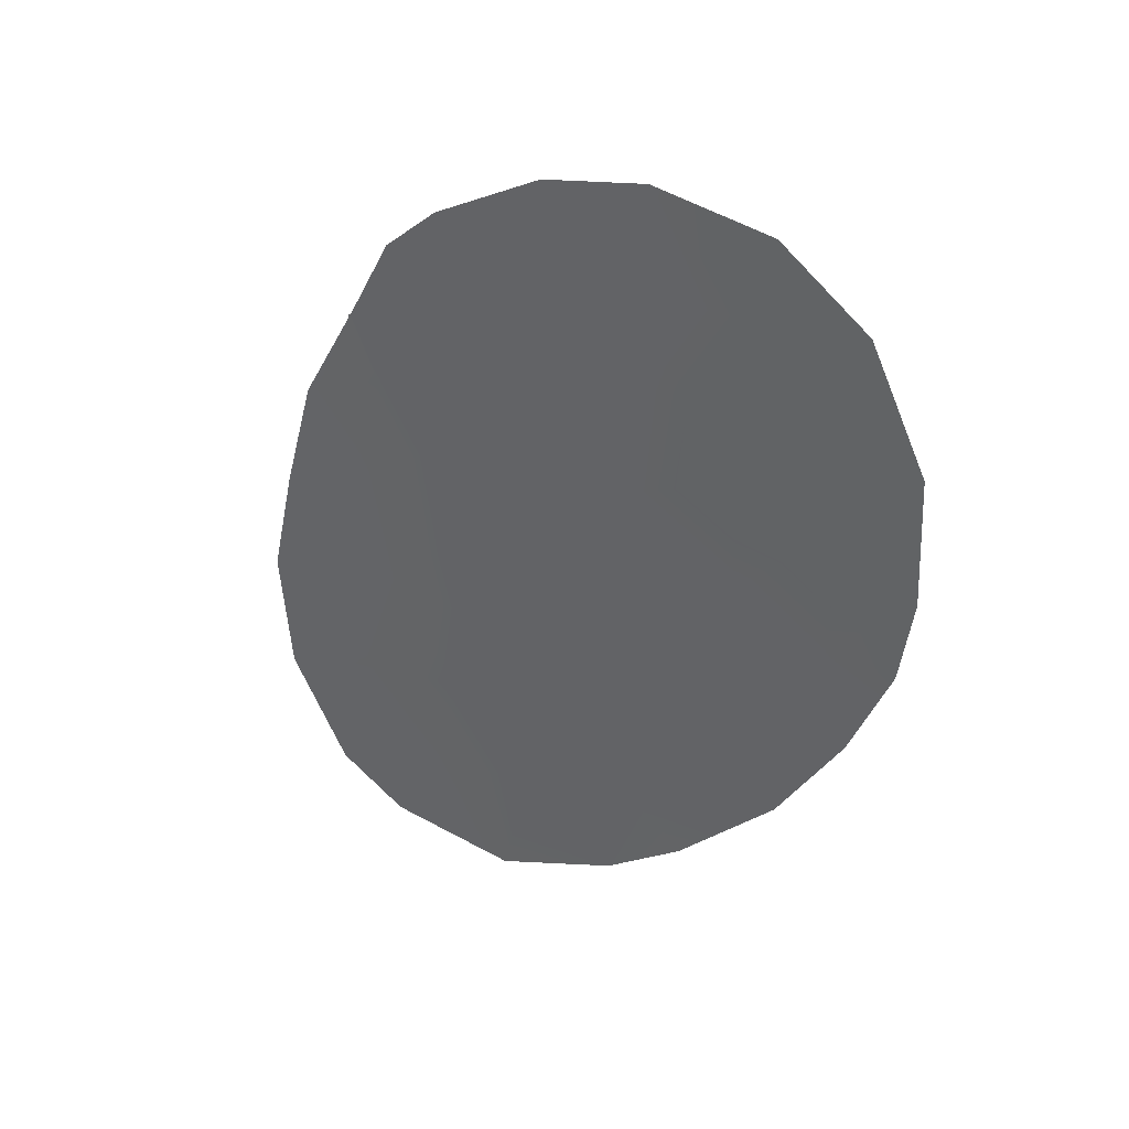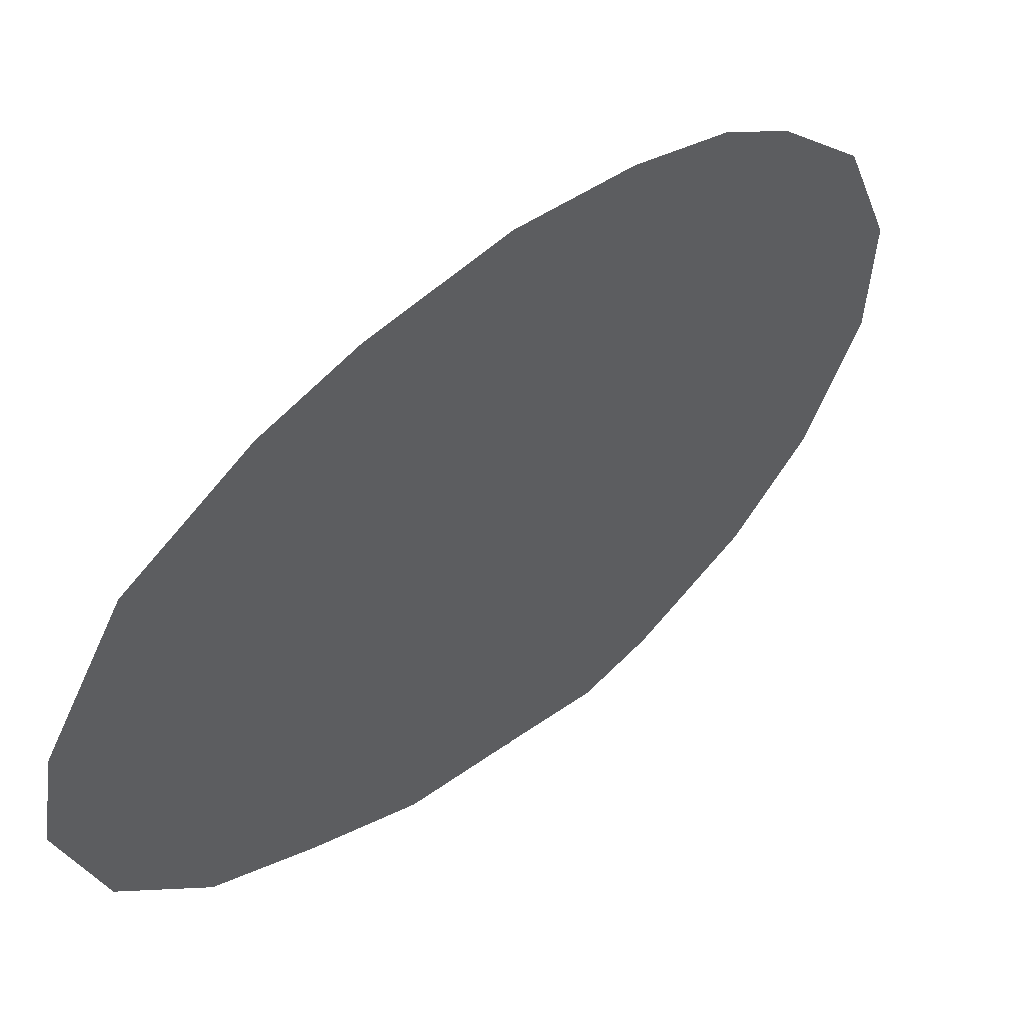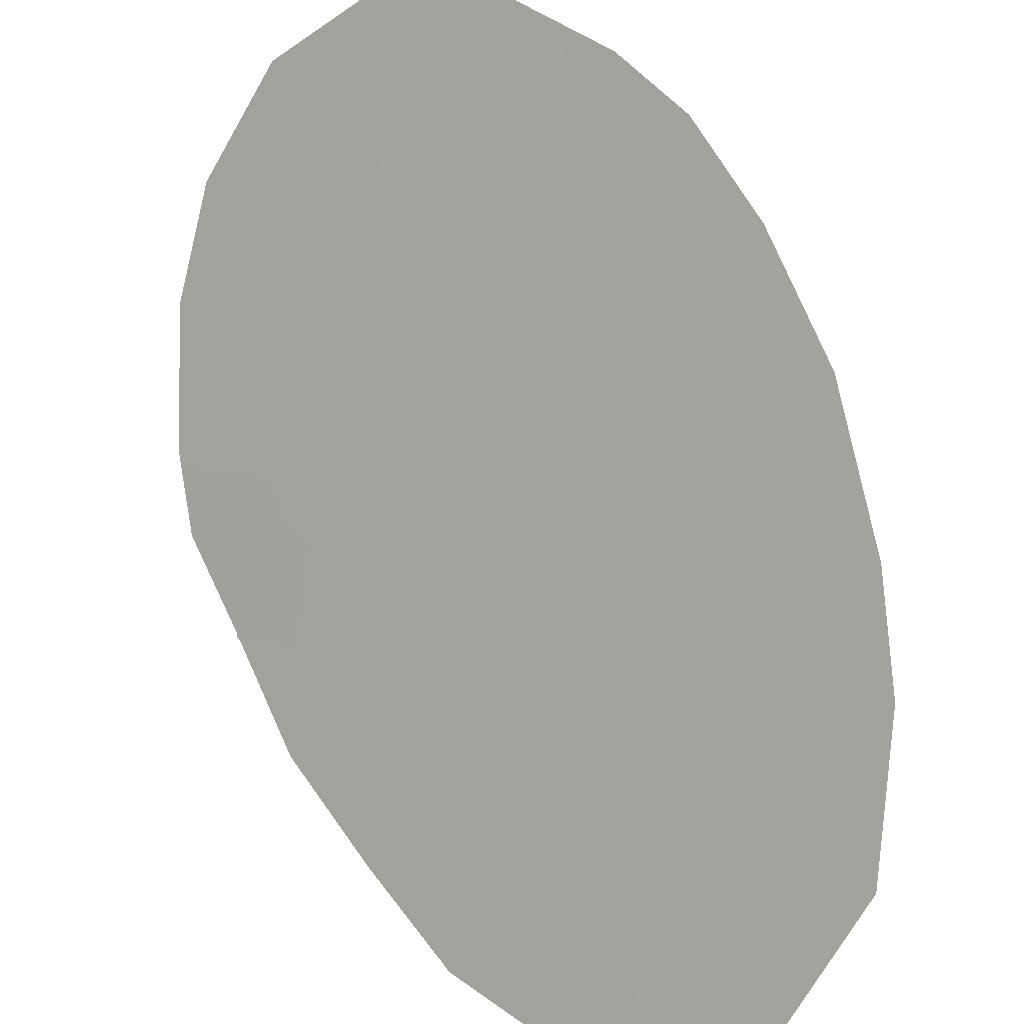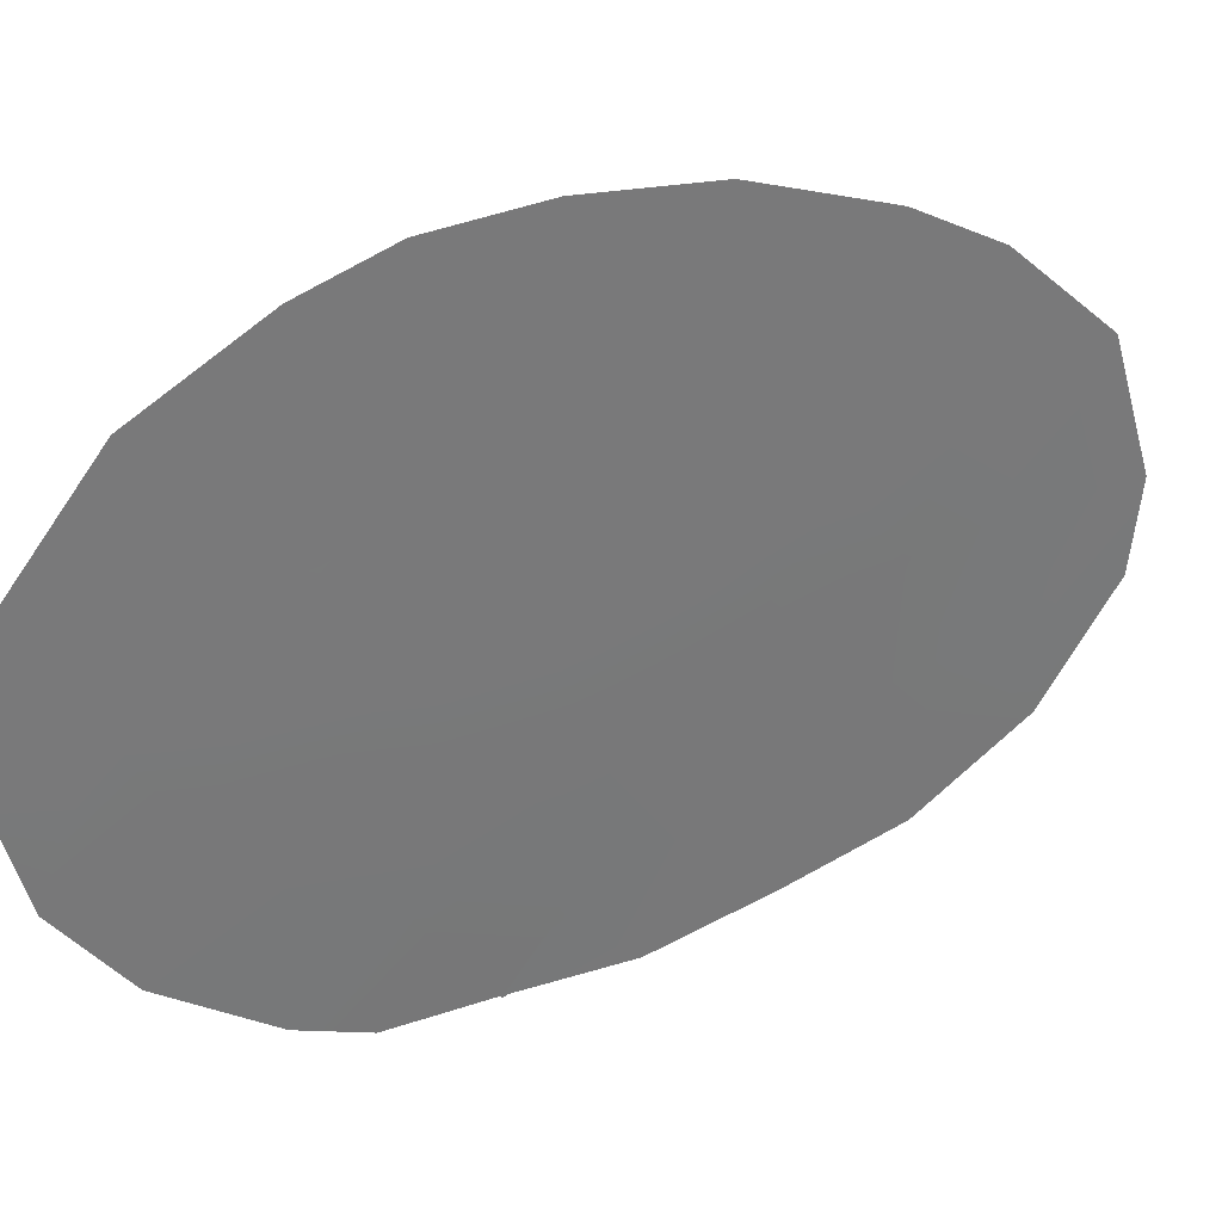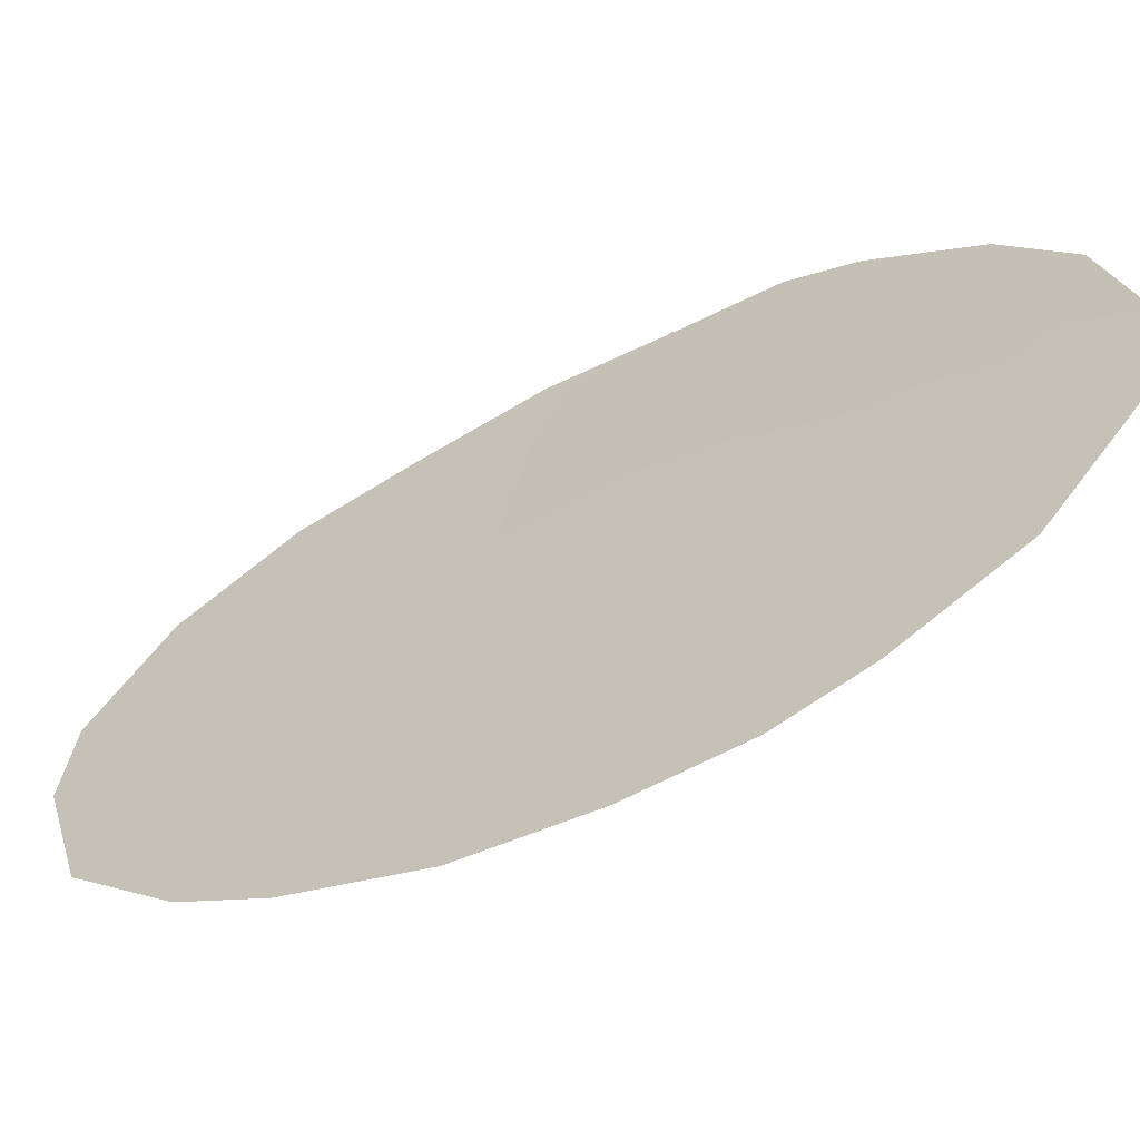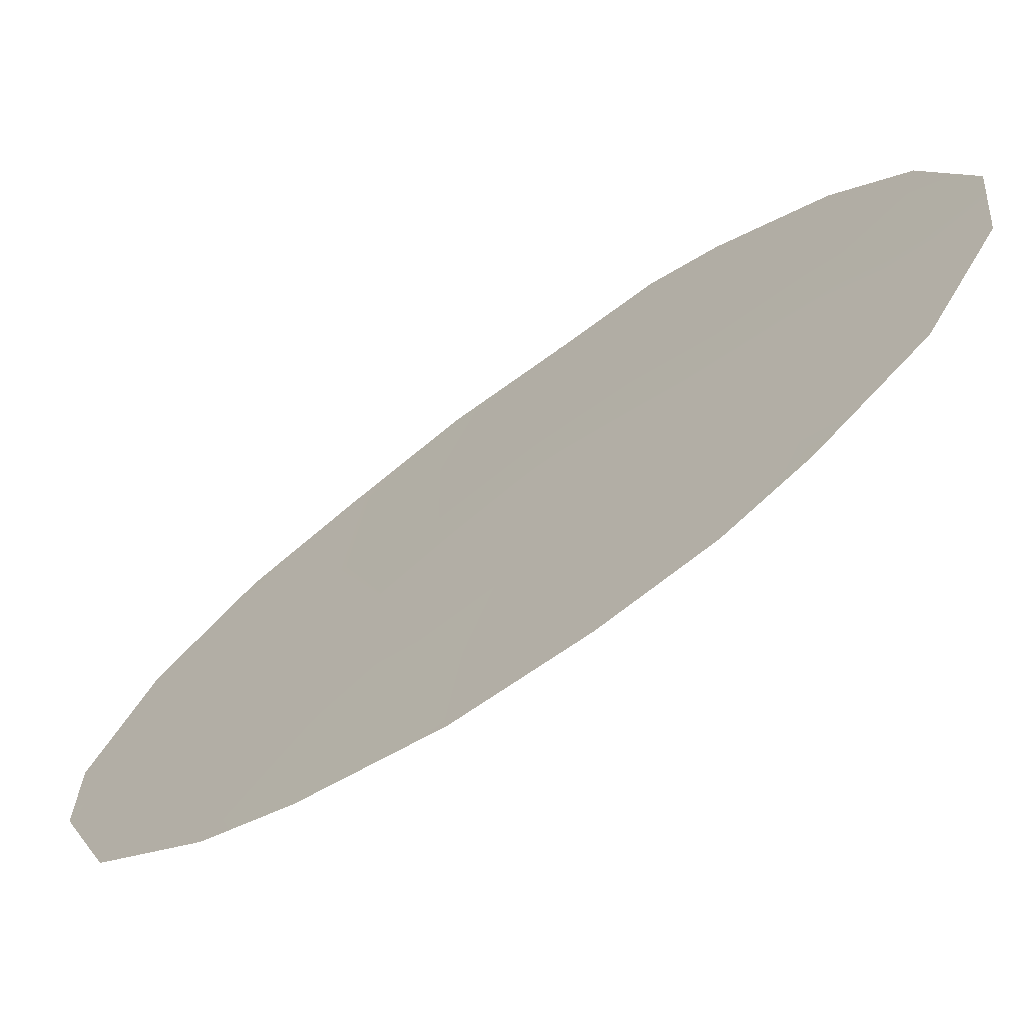
<metadata>
{"format":"obj","ext":"obj","renderer":"f3d","projection":"perspective","resolution":1024,"background":"white","views":[{"elev":34.7,"azim":-23.9,"up":"+Y"},{"elev":-1.1,"azim":33.6,"up":"+Z"},{"elev":45.5,"azim":-44.8,"up":"+Z"},{"elev":74.7,"azim":-127.3,"up":"+Z"},{"elev":79.9,"azim":53.7,"up":"+Z"},{"elev":68.5,"azim":44.5,"up":"+Z"}]}
</metadata>
<code>
v -76.52 -34.42 65.44
v -76.08 -38.25 66.06
v -74.7 -36.17 68.14
v -75.27 -34.71 67.32
v -74.74 -31.96 68.14
v -74.73 -33.55 68.14
v -74.92 -27.82 67.92
v -76.98 -38.25 64.74
v -74.16 -34.9 68.95
v -72.4 -34.21 71.55
v -72.69 -32.02 71.16
v -75.67 -33 66.74
v -73.7 -30.78 69.7
v -76.91 -29.28 64.91
v -77.78 -33.05 63.58
v -75.87 -26.8 66.51
v -77.3 -39.19 64.25
v -71.44 -34.42 72.97
v -73.93 -39.2 69.25
v -72.1 -36.31 71.96
v -78.04 -35.05 63.18
v -74.75 -25.71 68.21
v -73.7 -25.31 69.81
v -72.49 -25.63 71.61
v -73.11 -38.14 70.45
v -71.04 -32.67 73.6
v -70.92 -31.16 73.81
v -70.99 -28.91 73.75
v -76.87 -29.16 64.97
v -76.41 -27.65 65.68
v -77.92 -37.26 63.35
v -71.59 -26.81 72.92
v -75.21 -40.19 67.34
v -76.9 -29.2 64.92
v -77.45 -30.98 64.08
v -76.67 -32.17 65.24
v -74.93 -37.96 67.78
v -71.84 -30.56 72.46
v -76.85 -36.61 64.95
v -73.22 -35.79 70.32
v -75.75 -31.08 66.64
v -73.95 -27.2 69.4
v -75.86 -28.94 66.51
v -73.27 -28.74 70.38
v -74.8 -29.93 68.08
v -76.58 -30.32 65.39
v -72.08 -28.66 72.16
v -77.46 -35.24 64.05
v -71.71 -32.54 72.6
v -75.75 -36.33 66.58
v -72.72 -30.01 71.16
v -76.58 -39.94 65.32
v -72.77 -27.08 71.17
v -73.61 -33.37 69.78
v -74.16 -28.9 69.07
v -73.99 -36.9 69.17
f 37 19 33
f 9 4 6
f 40 10 20
f 5 41 45
f 12 36 41
f 11 51 38
f 8 2 52
f 29 14 34
f 46 14 29
f 2 37 33
f 35 14 46
f 7 16 22
f 1 39 48
f 36 15 35
f 40 20 25
f 5 54 6
f 15 48 21
f 35 46 36
f 17 31 8
f 39 2 8
f 42 22 23
f 41 46 43
f 12 6 4
f 11 54 13
f 43 7 45
f 7 42 55
f 41 43 45
f 49 11 38
f 47 28 38
f 27 38 28
f 43 46 29
f 29 30 43
f 9 3 4
f 47 38 51
f 53 47 44
f 47 32 28
f 36 12 1
f 12 4 1
f 18 49 26
f 20 10 18
f 10 54 11
f 49 10 11
f 9 54 40
f 54 10 40
f 5 12 41
f 4 3 50
f 24 53 23
f 44 51 13
f 11 13 51
f 45 13 5
f 19 56 25
f 19 37 56
f 52 17 8
f 50 37 2
f 37 3 56
f 42 53 44
f 42 7 22
f 49 38 27
f 26 49 27
f 1 4 50
f 39 1 50
f 39 50 2
f 5 6 12
f 32 47 53
f 6 54 9
f 36 1 15
f 43 30 16
f 16 7 43
f 2 33 52
f 10 49 18
f 50 3 37
f 45 55 13
f 5 13 54
f 56 40 25
f 46 41 36
f 39 8 31
f 48 31 21
f 48 39 31
f 1 48 15
f 53 42 23
f 47 51 44
f 32 53 24
f 42 44 55
f 7 55 45
f 55 44 13
f 56 9 40
f 56 3 9

</code>
